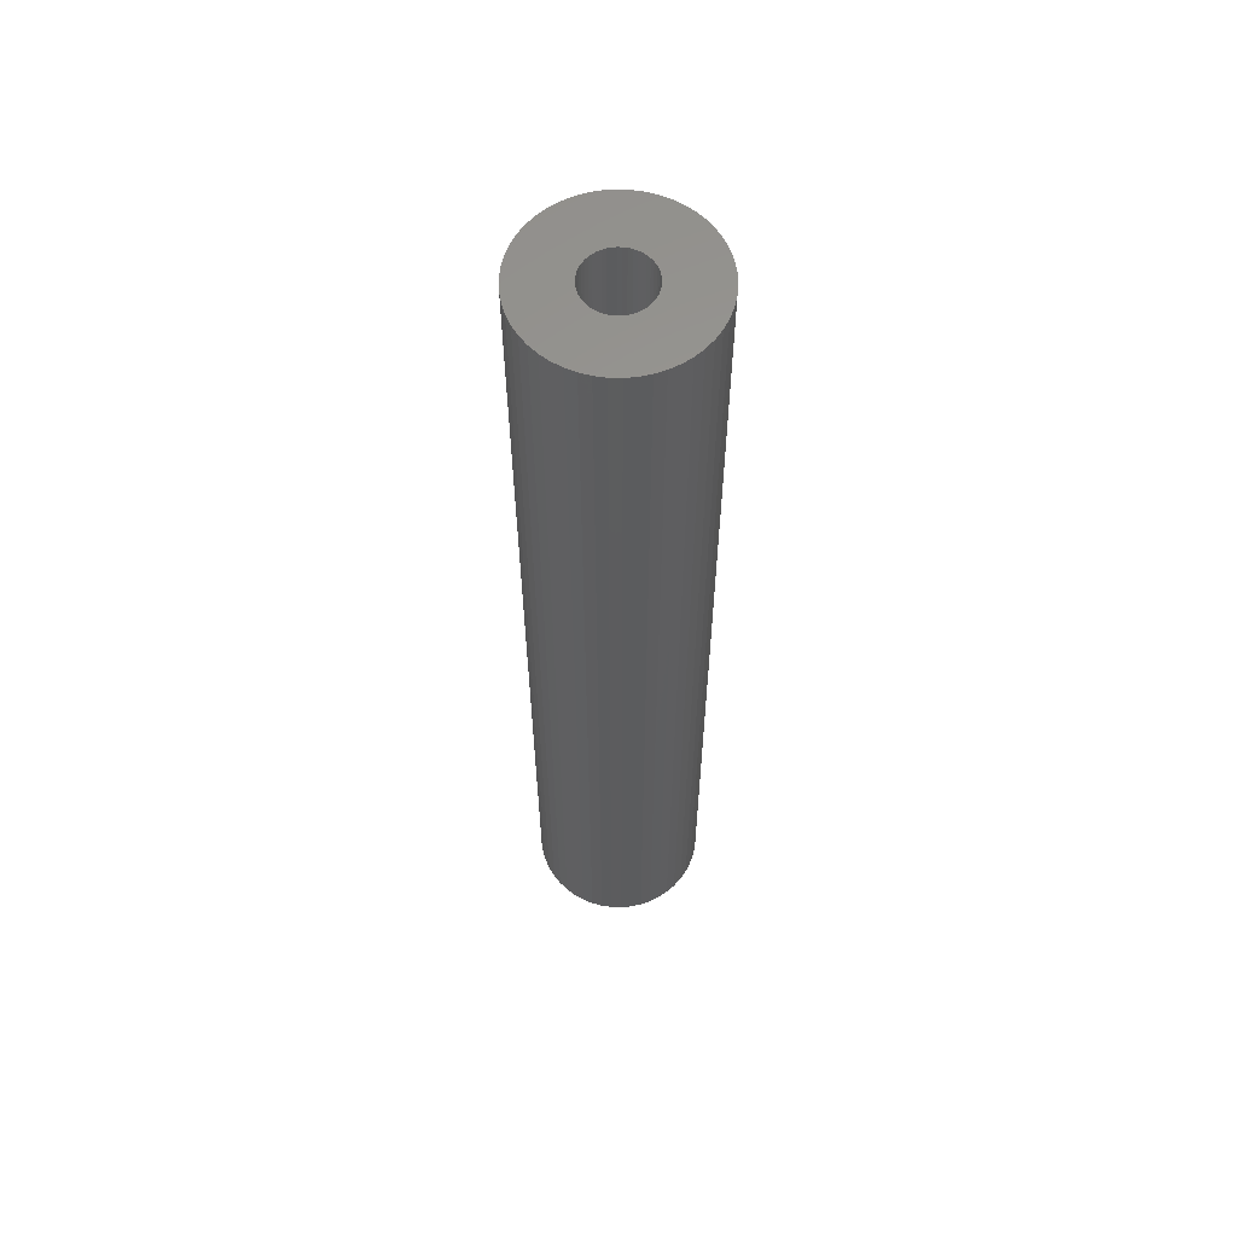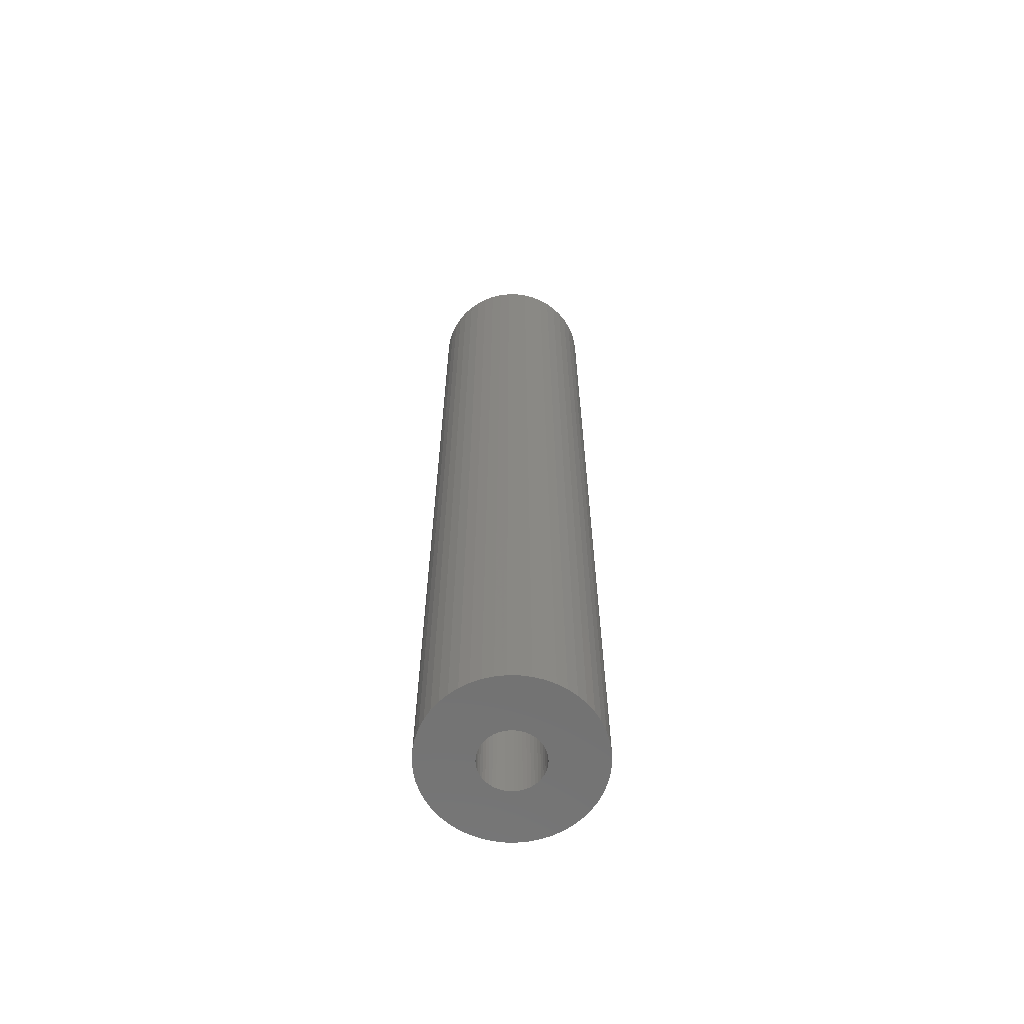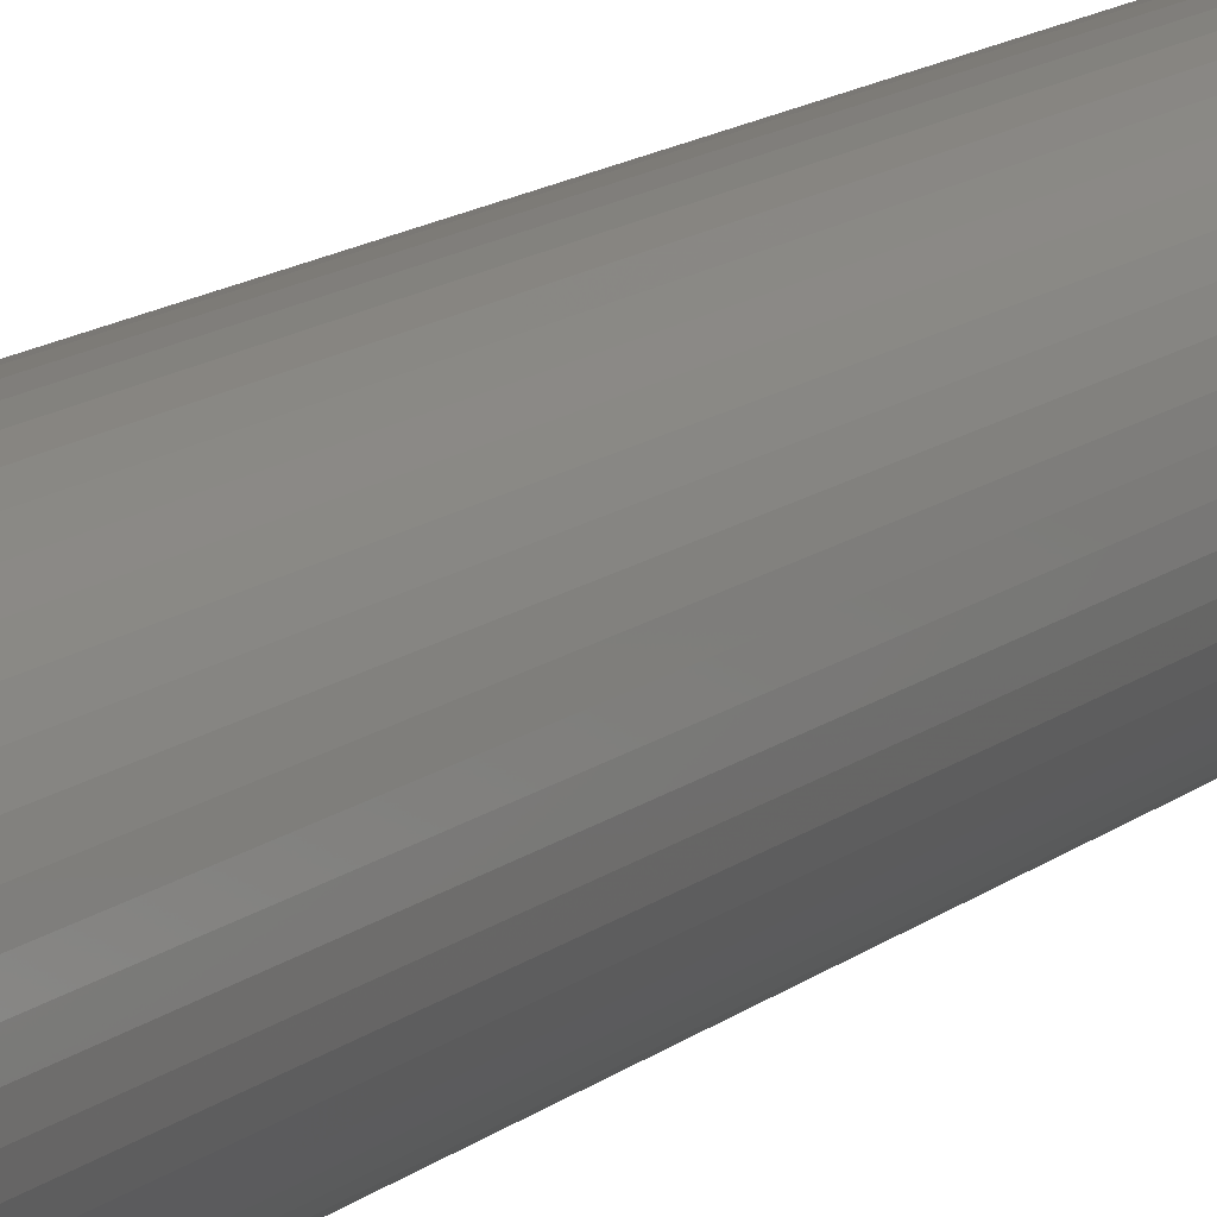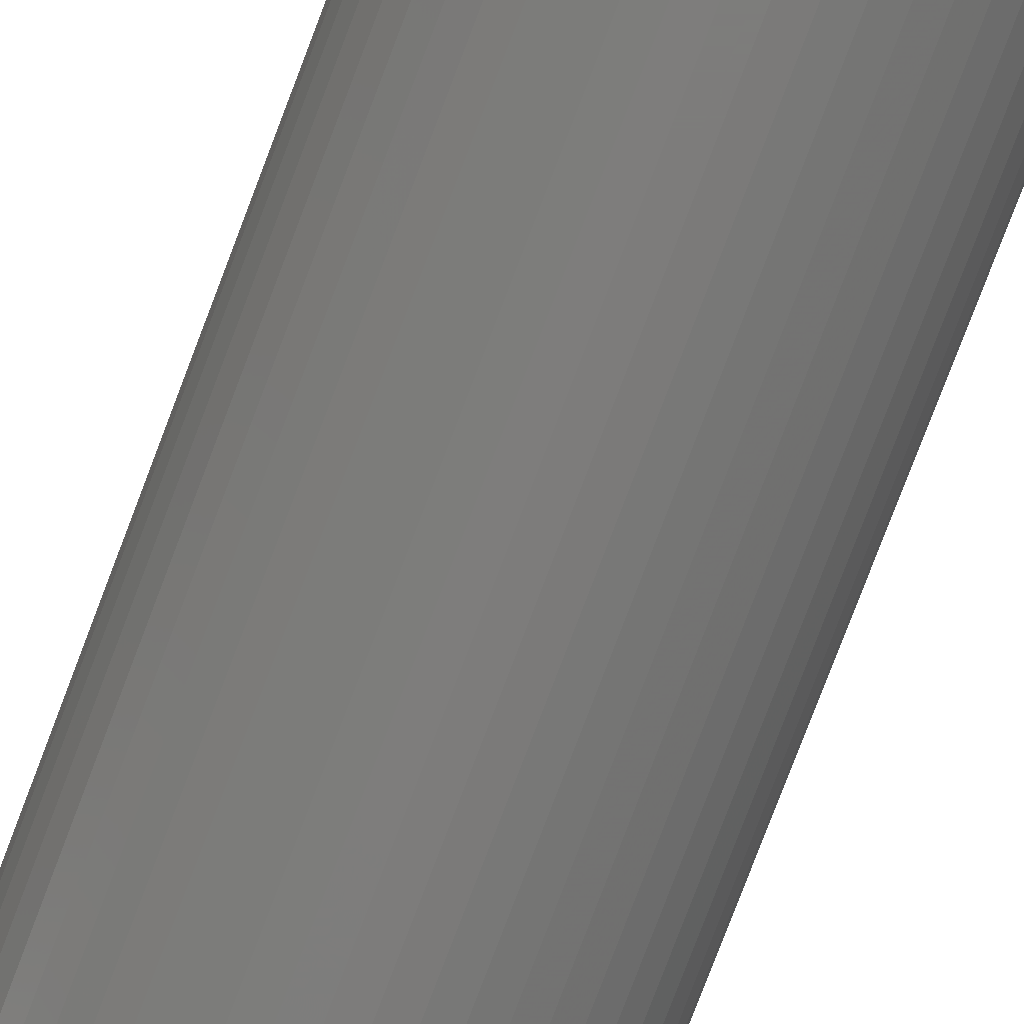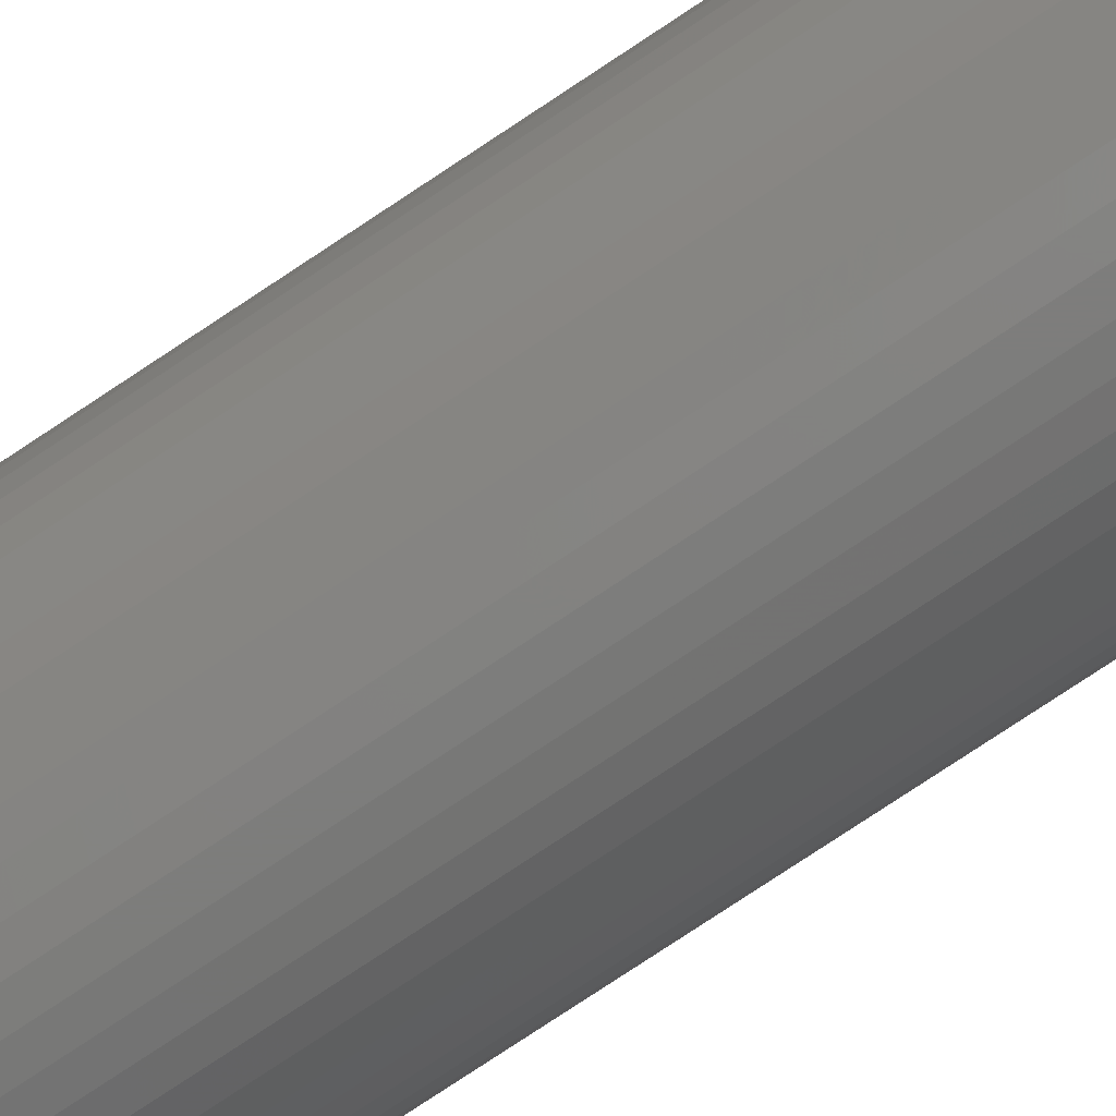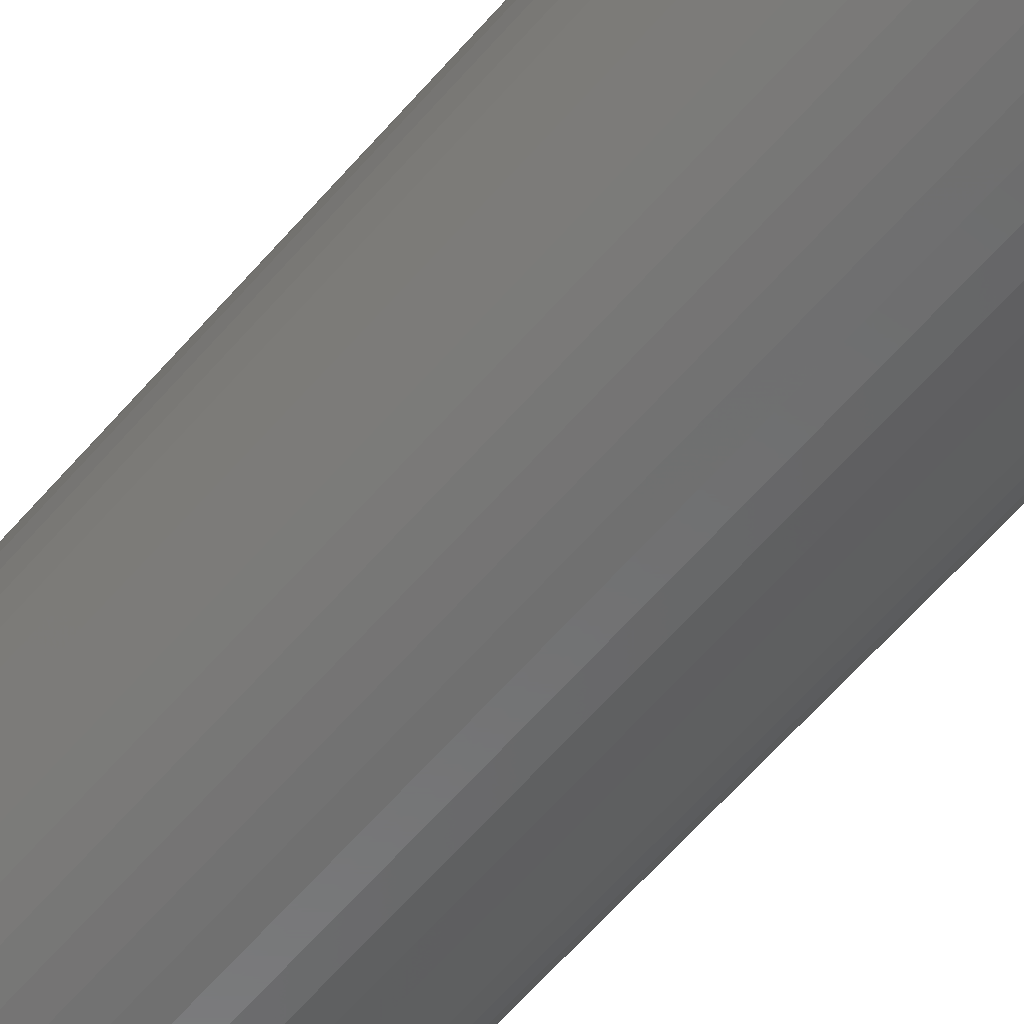
<metadata>
{"format":"stl","ext":"stl","renderer":"f3d","projection":"perspective","resolution":1024,"background":"white","views":[{"elev":60.1,"azim":167.1,"up":"+Z"},{"elev":-63.9,"azim":164.9,"up":"+Z"},{"elev":12.4,"azim":-151.8,"up":"+Y"},{"elev":-76.0,"azim":159.4,"up":"+Y"},{"elev":-76.7,"azim":-56.3,"up":"+Y"},{"elev":-57.6,"azim":-39.4,"up":"+Y"}]}
</metadata>
<code>
# stl→obj: 200 verts, 400 faces
v 4.25 0 24
v 4.216 0.5327 -24
v 4.216 0.5327 24
v 4.25 0 -24
v -4.25 0 -24
v -4.216 0.5327 24
v -4.216 0.5327 -24
v -4.25 0 24
v 0.2669 4.242 -24
v -0.2669 4.242 24
v 0.2669 4.242 24
v -0.2669 4.242 -24
v -0.2669 -4.242 -24
v 0.2669 -4.242 24
v -0.2669 -4.242 24
v 0.2669 -4.242 -24
v 3.098 -2.909 24
v 3.438 -2.498 -24
v 3.438 -2.498 24
v 3.098 -2.909 -24
v 3.098 2.909 -24
v 2.709 3.275 24
v 3.098 2.909 24
v 2.709 3.275 -24
v -2.709 3.275 -24
v -3.098 2.909 24
v -2.709 3.275 24
v -3.098 2.909 -24
v -1.313 4.042 -24
v -1.81 3.846 24
v -1.313 4.042 24
v -1.81 3.846 -24
v 3.952 -1.565 24
v 4.116 -1.057 -24
v 4.116 -1.057 24
v 3.952 -1.565 -24
v 3.952 1.565 24
v 3.724 2.047 -24
v 3.724 2.047 24
v 3.952 1.565 -24
v 4.116 1.057 -24
v 4.116 1.057 24
v 3.438 2.498 -24
v 3.438 2.498 24
v 1.81 3.846 -24
v 1.313 4.042 24
v 1.81 3.846 24
v 1.313 4.042 -24
v 0.7964 4.175 24
v 0.7964 4.175 -24
v 2.277 3.588 24
v 2.277 3.588 -24
v -3.952 1.565 -24
v -3.724 2.047 24
v -3.724 2.047 -24
v -3.952 1.565 24
v -4.116 1.057 -24
v -4.116 1.057 24
v -2.277 3.588 24
v -2.277 3.588 -24
v -0.7964 4.175 24
v -0.7964 4.175 -24
v 0.7964 -4.175 24
v 0.7964 -4.175 -24
v 1.81 -3.846 -24
v 2.277 -3.588 24
v 1.81 -3.846 24
v 2.277 -3.588 -24
v -3.438 2.498 24
v -3.438 2.498 -24
v 1.55 0 24
v 1.538 0.1943 24
v 4.216 -0.5327 24
v 1.501 0.3855 24
v 1.538 -0.1943 24
v 1.441 0.5706 24
v 1.358 0.7467 24
v 1.501 -0.3855 24
v 1.254 0.9111 24
v 1.13 1.061 24
v 1.441 -0.5706 24
v 0.988 1.194 24
v 3.724 -2.047 24
v 0.8305 1.309 24
v 1.358 -0.7467 24
v 0.66 1.402 24
v 0.479 1.474 24
v 0.2904 1.523 24
v 0.09732 1.547 24
v -0.09732 1.547 24
v -0.2904 1.523 24
v -0.479 1.474 24
v -0.66 1.402 24
v -0.8305 1.309 24
v -0.988 1.194 24
v -1.13 1.061 24
v -1.254 0.9111 24
v -1.358 0.7467 24
v 1.254 -0.9111 24
v 1.13 -1.061 24
v 2.709 -3.275 24
v 0.988 -1.194 24
v 0.8305 -1.309 24
v 0.66 -1.402 24
v 1.313 -4.042 24
v 0.479 -1.474 24
v 0.2904 -1.523 24
v 0.09732 -1.547 24
v -0.09732 -1.547 24
v -0.2904 -1.523 24
v -0.7964 -4.175 24
v -0.479 -1.474 24
v -1.313 -4.042 24
v -0.66 -1.402 24
v -1.81 -3.846 24
v -0.8305 -1.309 24
v -2.277 -3.588 24
v -0.988 -1.194 24
v -2.709 -3.275 24
v -1.13 -1.061 24
v -3.098 -2.909 24
v -1.254 -0.9111 24
v -3.438 -2.498 24
v -1.358 -0.7467 24
v -3.724 -2.047 24
v -1.441 -0.5706 24
v -3.952 -1.565 24
v -1.501 -0.3855 24
v -4.116 -1.057 24
v -1.538 -0.1943 24
v -4.216 -0.5327 24
v -1.55 0 24
v -1.441 0.5706 24
v -1.501 0.3855 24
v -1.538 0.1943 24
v 4.216 -0.5327 -24
v 3.724 -2.047 -24
v 1.55 0 -24
v 1.538 -0.1943 -24
v 1.501 -0.3855 -24
v 1.538 0.1943 -24
v 1.441 -0.5706 -24
v 1.358 -0.7467 -24
v 1.501 0.3855 -24
v 1.254 -0.9111 -24
v 1.13 -1.061 -24
v 2.709 -3.275 -24
v 1.441 0.5706 -24
v 0.988 -1.194 -24
v 0.8305 -1.309 -24
v 1.358 0.7467 -24
v 0.66 -1.402 -24
v 1.313 -4.042 -24
v 0.479 -1.474 -24
v 0.2904 -1.523 -24
v 0.09732 -1.547 -24
v -0.09732 -1.547 -24
v -0.2904 -1.523 -24
v -0.7964 -4.175 -24
v -0.479 -1.474 -24
v -1.313 -4.042 -24
v -0.66 -1.402 -24
v -1.81 -3.846 -24
v -0.8305 -1.309 -24
v -2.277 -3.588 -24
v -0.988 -1.194 -24
v -2.709 -3.275 -24
v -1.13 -1.061 -24
v -3.098 -2.909 -24
v -1.254 -0.9111 -24
v -3.438 -2.498 -24
v -1.358 -0.7467 -24
v 1.254 0.9111 -24
v 1.13 1.061 -24
v 0.988 1.194 -24
v 0.8305 1.309 -24
v 0.66 1.402 -24
v 0.479 1.474 -24
v 0.2904 1.523 -24
v 0.09732 1.547 -24
v -0.09732 1.547 -24
v -0.2904 1.523 -24
v -0.479 1.474 -24
v -0.66 1.402 -24
v -0.8305 1.309 -24
v -0.988 1.194 -24
v -1.13 1.061 -24
v -1.254 0.9111 -24
v -1.358 0.7467 -24
v -1.441 0.5706 -24
v -1.501 0.3855 -24
v -1.538 0.1943 -24
v -1.55 0 -24
v -3.724 -2.047 -24
v -1.441 -0.5706 -24
v -3.952 -1.565 -24
v -1.501 -0.3855 -24
v -4.116 -1.057 -24
v -1.538 -0.1943 -24
v -4.216 -0.5327 -24
f 1 2 3
f 2 1 4
f 5 6 7
f 6 5 8
f 9 10 11
f 10 9 12
f 13 14 15
f 14 13 16
f 17 18 19
f 18 17 20
f 21 22 23
f 22 21 24
f 25 26 27
f 26 25 28
f 29 30 31
f 30 29 32
f 33 34 35
f 34 33 36
f 37 38 39
f 38 37 40
f 3 41 42
f 41 3 2
f 39 43 44
f 43 39 38
f 45 46 47
f 46 45 48
f 48 49 46
f 49 48 50
f 24 51 22
f 51 24 52
f 53 54 55
f 54 53 56
f 57 56 53
f 56 57 58
f 32 59 30
f 59 32 60
f 12 61 10
f 61 12 62
f 16 63 14
f 63 16 64
f 65 66 67
f 66 65 68
f 42 40 37
f 40 42 41
f 44 21 23
f 21 44 43
f 50 11 49
f 11 50 9
f 52 47 51
f 47 52 45
f 55 69 70
f 69 55 54
f 70 26 28
f 26 70 69
f 7 58 57
f 58 7 6
f 71 1 3
f 72 3 42
f 1 71 73
f 74 42 37
f 75 73 71
f 76 37 39
f 73 75 35
f 77 39 44
f 78 35 75
f 79 44 23
f 35 78 33
f 80 23 22
f 81 33 78
f 82 22 51
f 33 81 83
f 84 51 47
f 85 83 81
f 83 85 19
f 3 72 71
f 42 74 72
f 37 76 74
f 39 77 76
f 86 47 46
f 44 79 77
f 23 80 79
f 22 82 80
f 51 84 82
f 87 46 49
f 47 86 84
f 46 87 86
f 49 88 87
f 11 88 49
f 11 89 88
f 11 90 89
f 10 90 11
f 10 91 90
f 61 91 10
f 91 61 92
f 31 92 61
f 92 31 93
f 30 93 31
f 93 30 94
f 59 94 30
f 94 59 95
f 27 95 59
f 95 27 96
f 26 96 27
f 96 26 97
f 69 97 26
f 97 69 98
f 99 19 85
f 19 99 17
f 100 17 99
f 17 100 101
f 102 101 100
f 101 102 66
f 103 66 102
f 66 103 67
f 104 67 103
f 67 104 105
f 106 105 104
f 105 106 63
f 107 63 106
f 107 14 63
f 108 14 107
f 109 14 108
f 109 15 14
f 110 15 109
f 111 110 112
f 113 112 114
f 110 111 15
f 115 114 116
f 117 116 118
f 119 118 120
f 121 120 122
f 112 113 111
f 123 122 124
f 125 124 126
f 127 126 128
f 129 128 130
f 131 130 132
f 54 98 69
f 114 115 113
f 98 54 133
f 116 117 115
f 56 133 54
f 118 119 117
f 133 56 134
f 120 121 119
f 58 134 56
f 122 123 121
f 134 58 135
f 124 125 123
f 6 135 58
f 126 127 125
f 135 6 132
f 128 129 127
f 8 132 6
f 130 131 129
f 132 8 131
f 60 27 59
f 27 60 25
f 62 31 61
f 31 62 29
f 73 4 1
f 4 73 136
f 19 137 83
f 137 19 18
f 35 136 73
f 136 35 34
f 138 4 136
f 139 136 34
f 4 138 2
f 140 34 36
f 141 2 138
f 142 36 137
f 2 141 41
f 143 137 18
f 144 41 141
f 145 18 20
f 41 144 40
f 146 20 147
f 148 40 144
f 149 147 68
f 40 148 38
f 150 68 65
f 151 38 148
f 38 151 43
f 136 139 138
f 34 140 139
f 36 142 140
f 137 143 142
f 152 65 153
f 18 145 143
f 20 146 145
f 147 149 146
f 68 150 149
f 154 153 64
f 65 152 150
f 153 154 152
f 64 155 154
f 16 155 64
f 16 156 155
f 16 157 156
f 13 157 16
f 13 158 157
f 159 158 13
f 158 159 160
f 161 160 159
f 160 161 162
f 163 162 161
f 162 163 164
f 165 164 163
f 164 165 166
f 167 166 165
f 166 167 168
f 169 168 167
f 168 169 170
f 171 170 169
f 170 171 172
f 173 43 151
f 43 173 21
f 174 21 173
f 21 174 24
f 175 24 174
f 24 175 52
f 176 52 175
f 52 176 45
f 177 45 176
f 45 177 48
f 178 48 177
f 48 178 50
f 179 50 178
f 179 9 50
f 180 9 179
f 181 9 180
f 181 12 9
f 182 12 181
f 62 182 183
f 29 183 184
f 182 62 12
f 32 184 185
f 60 185 186
f 25 186 187
f 28 187 188
f 183 29 62
f 70 188 189
f 55 189 190
f 53 190 191
f 57 191 192
f 7 192 193
f 194 172 171
f 184 32 29
f 172 194 195
f 185 60 32
f 196 195 194
f 186 25 60
f 195 196 197
f 187 28 25
f 198 197 196
f 188 70 28
f 197 198 199
f 189 55 70
f 200 199 198
f 190 53 55
f 199 200 193
f 191 57 53
f 5 193 200
f 192 7 57
f 193 5 7
f 68 101 66
f 101 68 147
f 83 36 33
f 36 83 137
f 171 125 194
f 125 171 123
f 196 129 198
f 129 196 127
f 147 17 101
f 17 147 20
f 64 105 63
f 105 64 153
f 159 15 111
f 15 159 13
f 161 111 113
f 111 161 159
f 169 119 121
f 119 169 167
f 169 123 171
f 123 169 121
f 194 127 196
f 127 194 125
f 198 131 200
f 131 198 129
f 200 8 5
f 8 200 131
f 167 117 119
f 117 167 165
f 153 67 105
f 67 153 65
f 163 113 115
f 113 163 161
f 165 115 117
f 115 165 163
f 138 72 141
f 72 138 71
f 132 192 135
f 192 132 193
f 181 89 90
f 89 181 180
f 156 109 108
f 109 156 157
f 175 80 82
f 80 175 174
f 187 95 96
f 95 187 186
f 184 92 93
f 92 184 183
f 148 77 151
f 77 148 76
f 151 79 173
f 79 151 77
f 178 86 87
f 86 178 177
f 179 87 88
f 87 179 178
f 176 82 84
f 82 176 175
f 133 189 98
f 189 133 190
f 97 187 96
f 187 97 188
f 134 190 133
f 190 134 191
f 185 93 94
f 93 185 184
f 183 91 92
f 91 183 182
f 152 106 104
f 106 152 154
f 144 76 148
f 76 144 74
f 141 74 144
f 74 141 72
f 173 80 174
f 80 173 79
f 180 88 89
f 88 180 179
f 177 84 86
f 84 177 176
f 98 188 97
f 188 98 189
f 135 191 134
f 191 135 192
f 186 94 95
f 94 186 185
f 182 90 91
f 90 182 181
f 139 71 138
f 71 139 75
f 142 78 140
f 78 142 81
f 140 75 139
f 75 140 78
f 166 120 118
f 120 166 168
f 124 195 126
f 195 124 172
f 120 170 122
f 170 120 168
f 155 108 107
f 108 155 156
f 149 103 102
f 103 149 150
f 158 112 110
f 112 158 160
f 126 197 128
f 197 126 195
f 146 99 145
f 99 146 100
f 150 104 103
f 104 150 152
f 143 81 142
f 81 143 85
f 145 85 143
f 85 145 99
f 157 110 109
f 110 157 158
f 122 172 124
f 172 122 170
f 128 199 130
f 199 128 197
f 130 193 132
f 193 130 199
f 146 102 100
f 102 146 149
f 154 107 106
f 107 154 155
f 162 116 114
f 116 162 164
f 160 114 112
f 114 160 162
f 164 118 116
f 118 164 166

</code>
